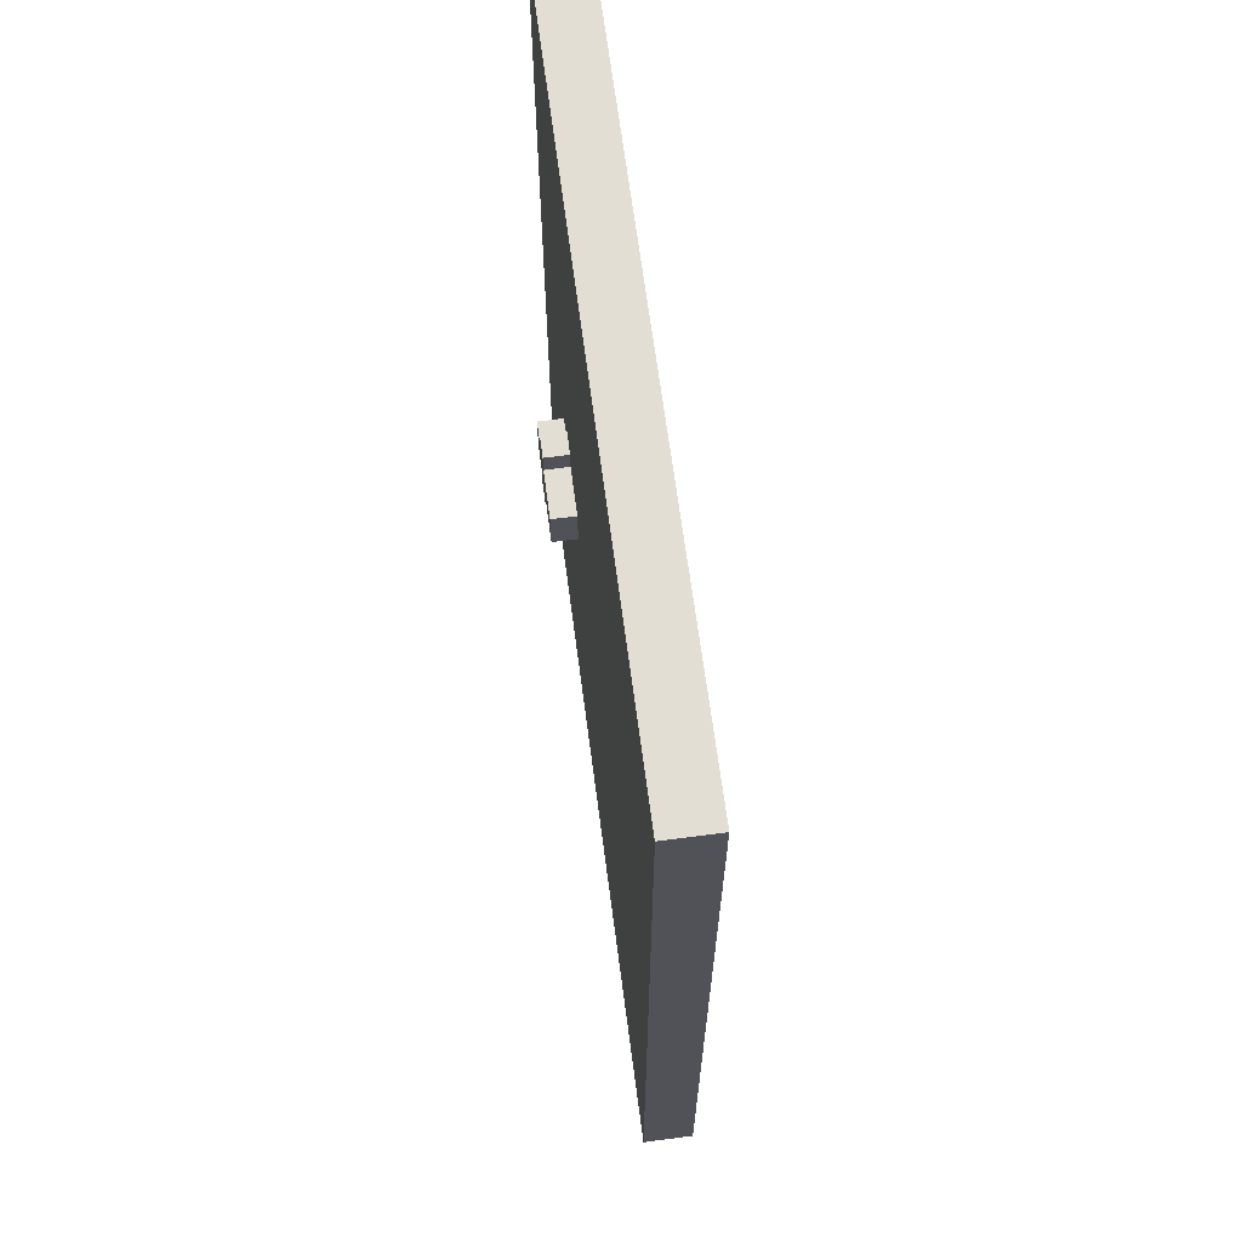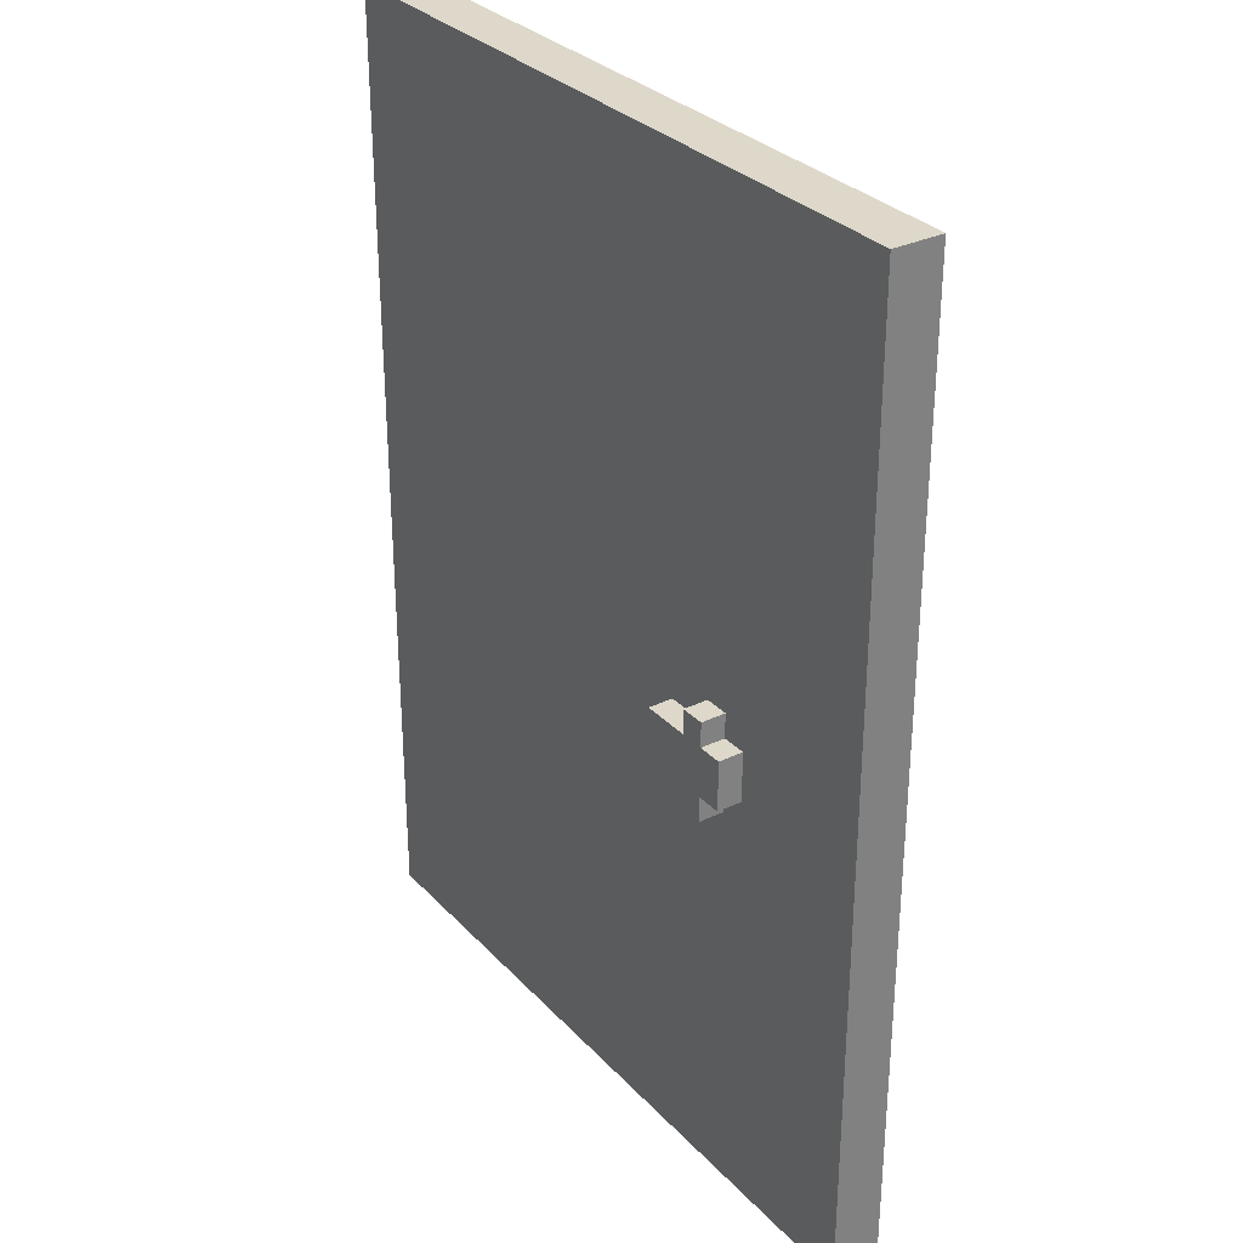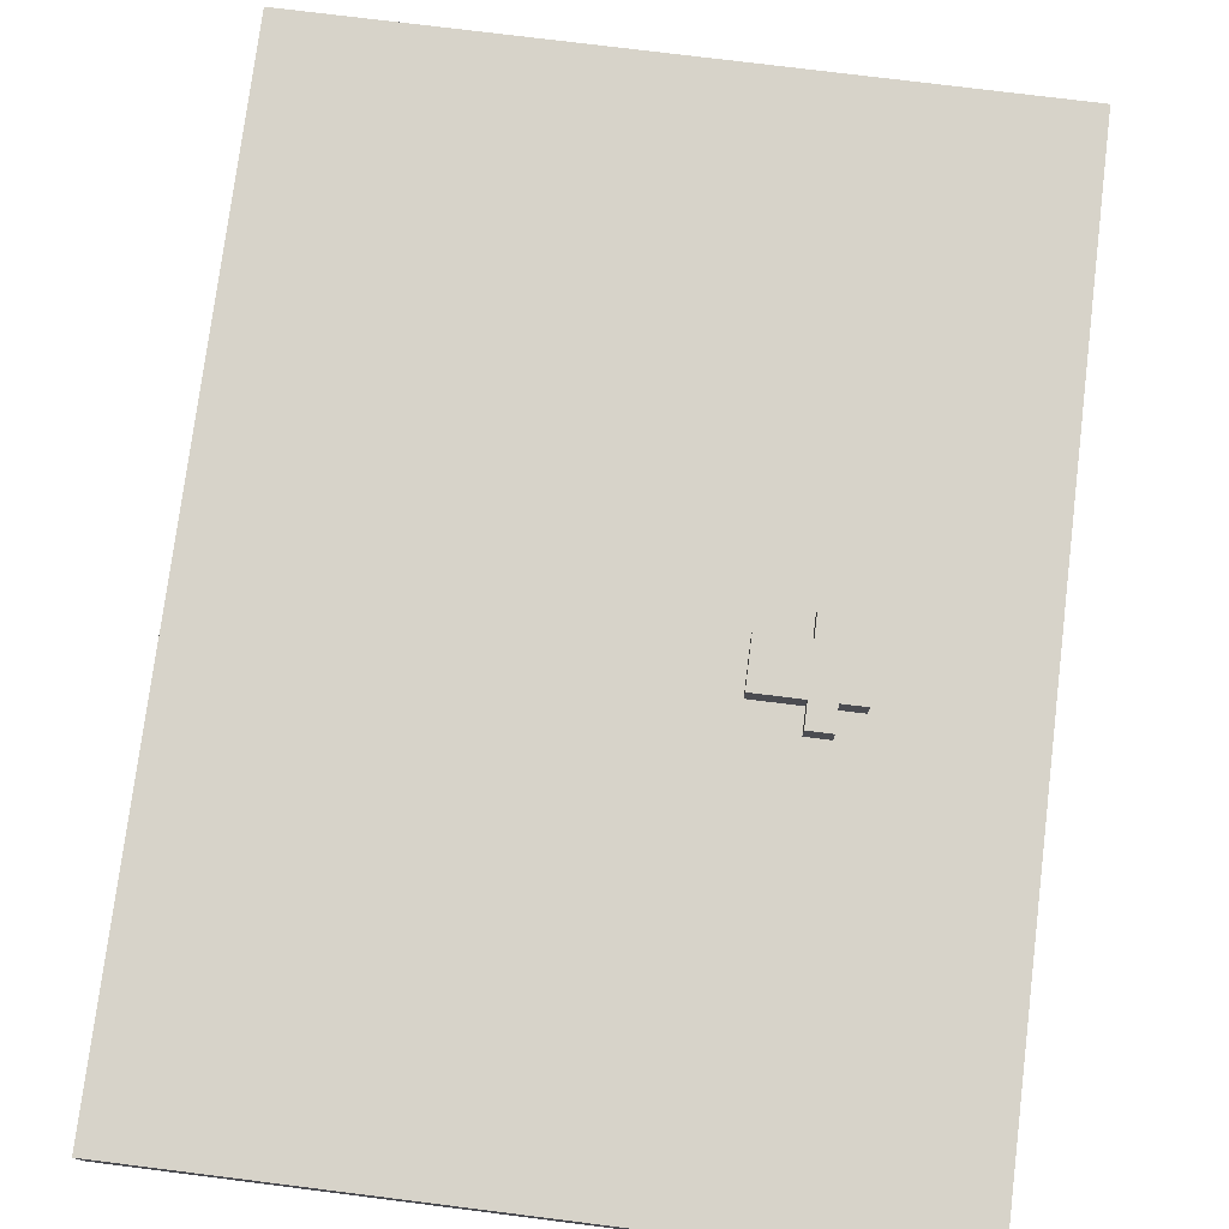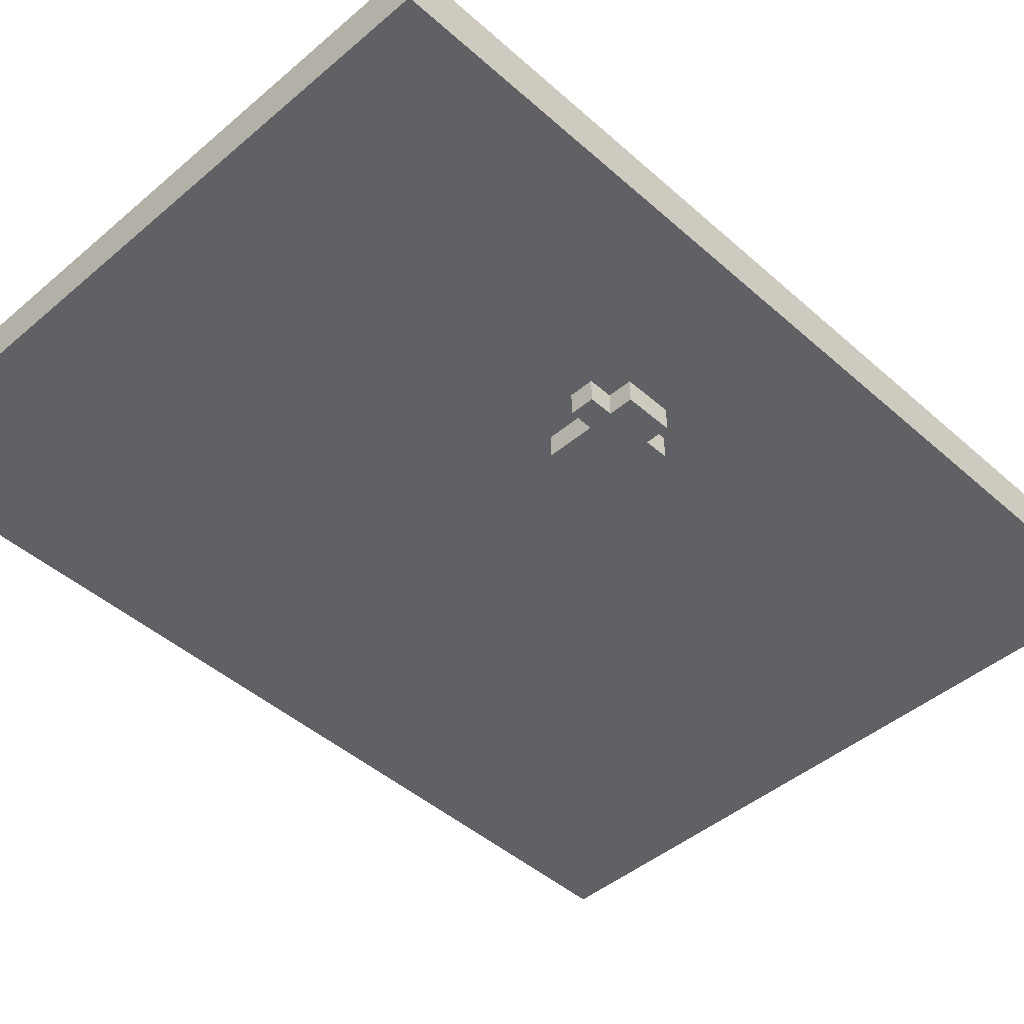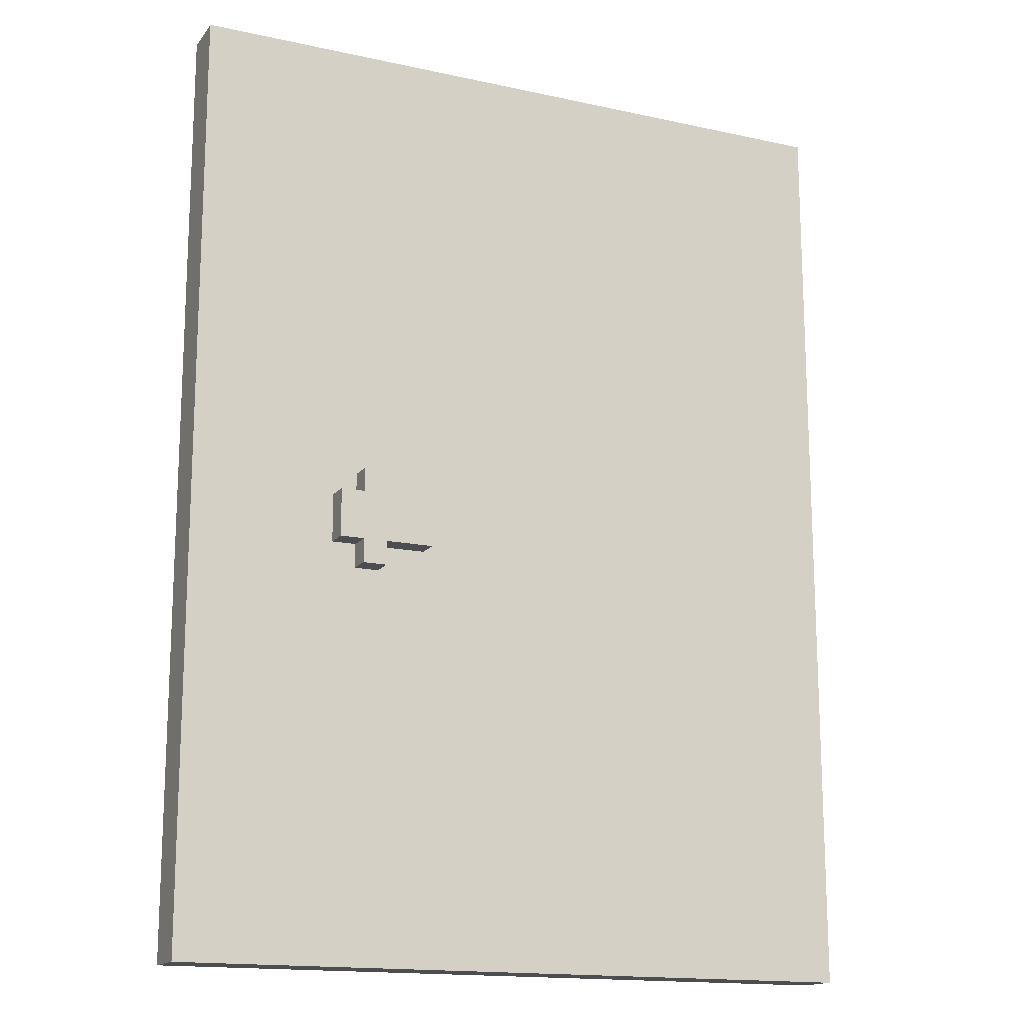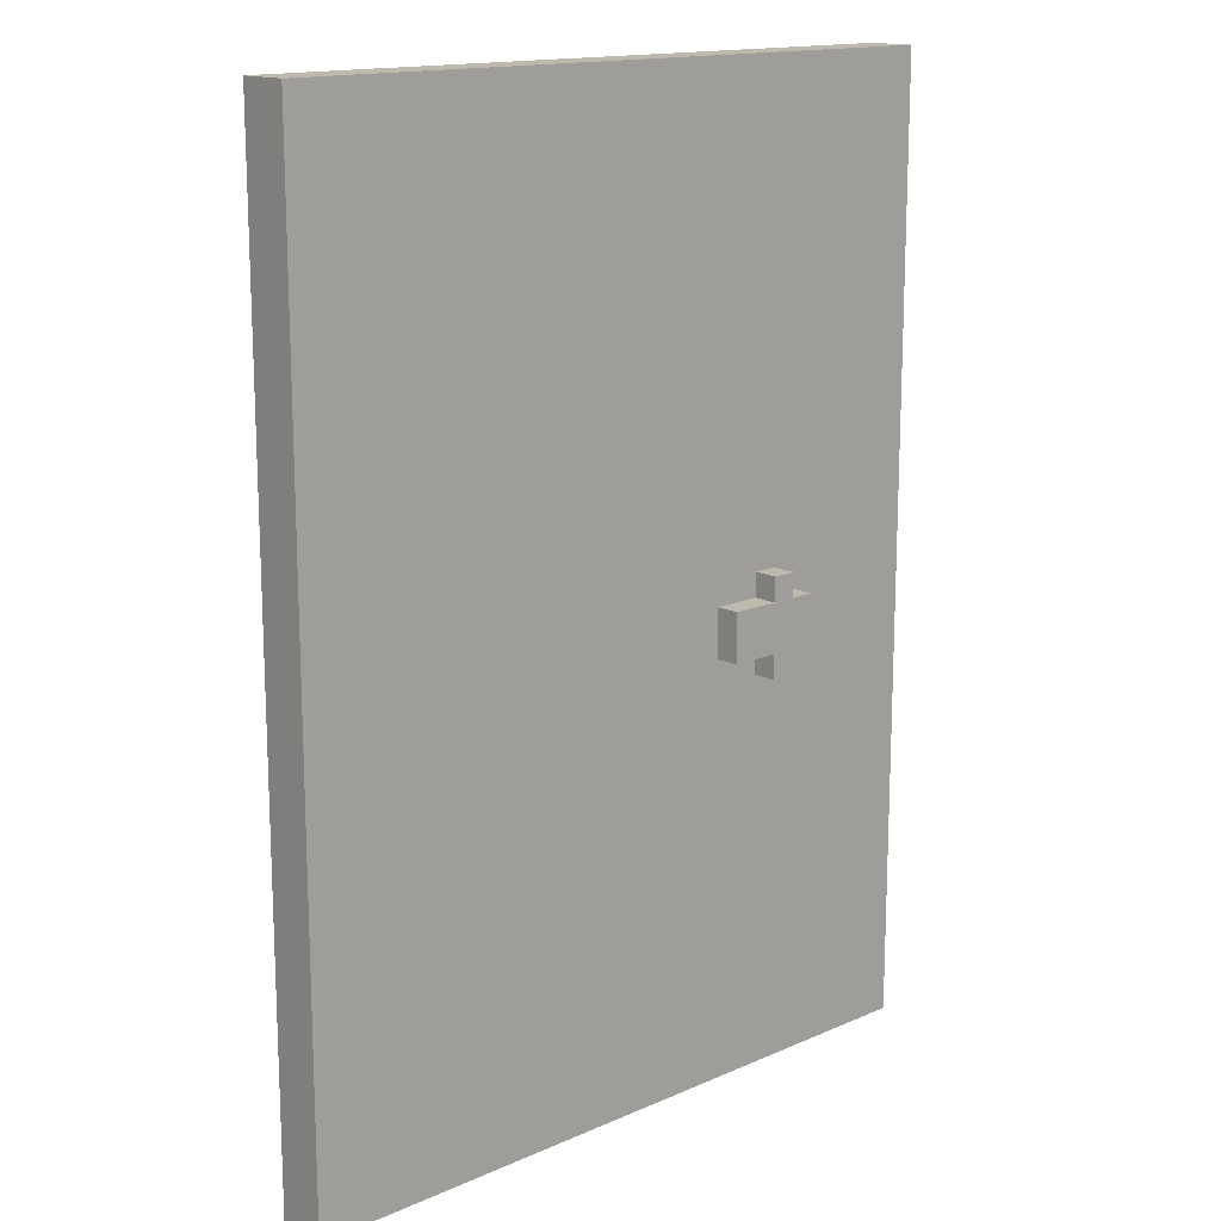
<metadata>
{"format":"obj","ext":"obj","renderer":"f3d","projection":"perspective","resolution":1024,"background":"white","views":[{"elev":67.3,"azim":-97.5,"up":"+Y"},{"elev":31.0,"azim":55.3,"up":"+Y"},{"elev":76.2,"azim":7.1,"up":"+Z"},{"elev":-45.4,"azim":44.4,"up":"+Z"},{"elev":-15.8,"azim":155.5,"up":"+Y"},{"elev":15.1,"azim":-43.0,"up":"+Y"}]}
</metadata>
<code>
o
v 0 2.1 -0.1
v 0 2.1 -0.3
v 0 6 -0.1
v 0 6 -0.3
v 1.9 3.8 0
v 1.9 3.8 -0.1
v 1.9 3.8 -0.3
v 1.9 3.8 -0.4
v 1.9 4 0
v 1.9 4 -0.1
v 1.9 4 -0.3
v 1.9 4 -0.4
v 2.1 3.7 0
v 2.1 3.7 -0.1
v 2.1 3.7 -0.3
v 2.1 3.7 -0.4
v 2.1 3.8 0
v 2.1 3.8 -0.1
v 2.1 3.8 -0.3
v 2.1 3.8 -0.4
v 2.1 4 0
v 2.1 4 -0.1
v 2.1 4 -0.3
v 2.1 4 -0.4
v 2.1 4.1 0
v 2.1 4.1 -0.1
v 2.1 4.1 -0.3
v 2.1 4.1 -0.4
v 2.2 3.7 0
v 2.2 3.7 -0.1
v 2.2 3.7 -0.3
v 2.2 3.7 -0.4
v 2.2 3.8 0
v 2.2 3.8 -0.1
v 2.2 3.8 -0.3
v 2.2 3.8 -0.4
v 2.2 4 0
v 2.2 4 -0.1
v 2.2 4 -0.3
v 2.2 4 -0.4
v 2.2 4.1 0
v 2.2 4.1 -0.1
v 2.2 4.1 -0.3
v 2.2 4.1 -0.4
v 2.3 3.8 0
v 2.3 3.8 -0.1
v 2.3 3.8 -0.3
v 2.3 3.8 -0.4
v 2.3 4 0
v 2.3 4 -0.1
v 2.3 4 -0.3
v 2.3 4 -0.4
v 2.9 2.1 -0.1
v 2.9 2.1 -0.3
v 2.9 6 -0.1
v 2.9 6 -0.3
v 1.9 3.8 0
v 1.9 4 0
v 2.1 3.7 0
v 2.1 3.8 0
v 2.1 4 0
v 2.1 4.1 0
v 2.2 3.7 0
v 2.2 3.8 0
v 2.2 4 0
v 2.2 4.1 0
v 2.3 3.8 0
v 2.3 4 0
v 0 2.1 -0.1
v 0 6 -0.1
v 1.9 3.8 -0.1
v 1.9 4 -0.1
v 2.1 3.7 -0.1
v 2.1 3.8 -0.1
v 2.1 4 -0.1
v 2.1 4.1 -0.1
v 2.2 3.7 -0.1
v 2.2 3.8 -0.1
v 2.2 4 -0.1
v 2.2 4.1 -0.1
v 2.3 3.8 -0.1
v 2.3 4 -0.1
v 2.9 2.1 -0.1
v 2.9 6 -0.1
v 0 2.1 -0.3
v 0 6 -0.3
v 1.9 3.8 -0.3
v 1.9 4 -0.3
v 2.1 3.7 -0.3
v 2.1 3.8 -0.3
v 2.1 4 -0.3
v 2.1 4.1 -0.3
v 2.2 3.7 -0.3
v 2.2 3.8 -0.3
v 2.2 4 -0.3
v 2.2 4.1 -0.3
v 2.3 3.8 -0.3
v 2.3 4 -0.3
v 2.9 2.1 -0.3
v 2.9 6 -0.3
v 1.9 3.8 -0.4
v 1.9 4 -0.4
v 2.1 3.7 -0.4
v 2.1 3.8 -0.4
v 2.1 4 -0.4
v 2.1 4.1 -0.4
v 2.2 3.7 -0.4
v 2.2 3.8 -0.4
v 2.2 4 -0.4
v 2.2 4.1 -0.4
v 2.3 3.8 -0.4
v 2.3 4 -0.4
v 0 2.1 -0.1
v 2.9 2.1 -0.1
v 0 2.1 -0.3
v 2.9 2.1 -0.3
v 2.1 3.7 0
v 2.2 3.7 0
v 2.1 3.7 -0.1
v 2.2 3.7 -0.1
v 2.1 3.7 -0.3
v 2.2 3.7 -0.3
v 2.1 3.7 -0.4
v 2.2 3.7 -0.4
v 1.9 3.8 0
v 2.1 3.8 0
v 2.2 3.8 0
v 2.3 3.8 0
v 1.9 3.8 -0.1
v 2.1 3.8 -0.1
v 2.2 3.8 -0.1
v 2.3 3.8 -0.1
v 1.9 3.8 -0.3
v 2.1 3.8 -0.3
v 2.2 3.8 -0.3
v 2.3 3.8 -0.3
v 1.9 3.8 -0.4
v 2.1 3.8 -0.4
v 2.2 3.8 -0.4
v 2.3 3.8 -0.4
v 1.9 4 0
v 2.1 4 0
v 2.2 4 0
v 2.3 4 0
v 1.9 4 -0.1
v 2.1 4 -0.1
v 2.2 4 -0.1
v 2.3 4 -0.1
v 1.9 4 -0.3
v 2.1 4 -0.3
v 2.2 4 -0.3
v 2.3 4 -0.3
v 1.9 4 -0.4
v 2.1 4 -0.4
v 2.2 4 -0.4
v 2.3 4 -0.4
v 2.1 4.1 0
v 2.2 4.1 0
v 2.1 4.1 -0.1
v 2.2 4.1 -0.1
v 2.1 4.1 -0.3
v 2.2 4.1 -0.3
v 2.1 4.1 -0.4
v 2.2 4.1 -0.4
v 0 6 -0.1
v 2.9 6 -0.1
v 0 6 -0.3
v 2.9 6 -0.3
f 3 2 1
f 4 2 3
f 9 6 5
f 10 6 9
f 11 8 7
f 12 8 11
f 17 14 13
f 18 14 17
f 19 16 15
f 20 16 19
f 25 22 21
f 26 22 25
f 27 24 23
f 28 24 27
f 29 30 33
f 33 30 34
f 31 32 35
f 35 32 36
f 37 38 41
f 41 38 42
f 39 40 43
f 43 40 44
f 45 46 49
f 49 46 50
f 47 48 51
f 51 48 52
f 53 54 55
f 55 54 56
f 60 58 57
f 61 58 60
f 63 60 59
f 63 62 61
f 63 61 60
f 64 62 63
f 65 62 64
f 66 62 65
f 67 65 64
f 68 65 67
f 71 70 69
f 72 70 71
f 73 71 69
f 74 71 73
f 75 70 72
f 76 70 75
f 77 73 69
f 80 70 76
f 81 78 77
f 82 80 79
f 83 81 77
f 83 82 81
f 83 77 69
f 84 80 82
f 84 82 83
f 84 70 80
f 85 86 87
f 87 86 88
f 85 87 89
f 89 87 90
f 88 86 91
f 91 86 92
f 85 89 93
f 92 86 96
f 93 94 97
f 95 96 98
f 93 97 99
f 97 98 99
f 85 93 99
f 98 96 100
f 99 98 100
f 96 86 100
f 101 102 104
f 104 102 105
f 103 104 107
f 105 106 107
f 104 105 107
f 107 106 108
f 108 106 109
f 109 106 110
f 108 109 111
f 111 109 112
f 115 114 113
f 116 114 115
f 119 118 117
f 120 118 119
f 123 122 121
f 124 122 123
f 129 126 125
f 130 126 129
f 131 128 127
f 132 128 131
f 137 134 133
f 138 134 137
f 139 136 135
f 140 136 139
f 141 142 145
f 145 142 146
f 143 144 147
f 147 144 148
f 149 150 153
f 153 150 154
f 151 152 155
f 155 152 156
f 157 158 159
f 159 158 160
f 161 162 163
f 163 162 164
f 165 166 167
f 167 166 168

</code>
